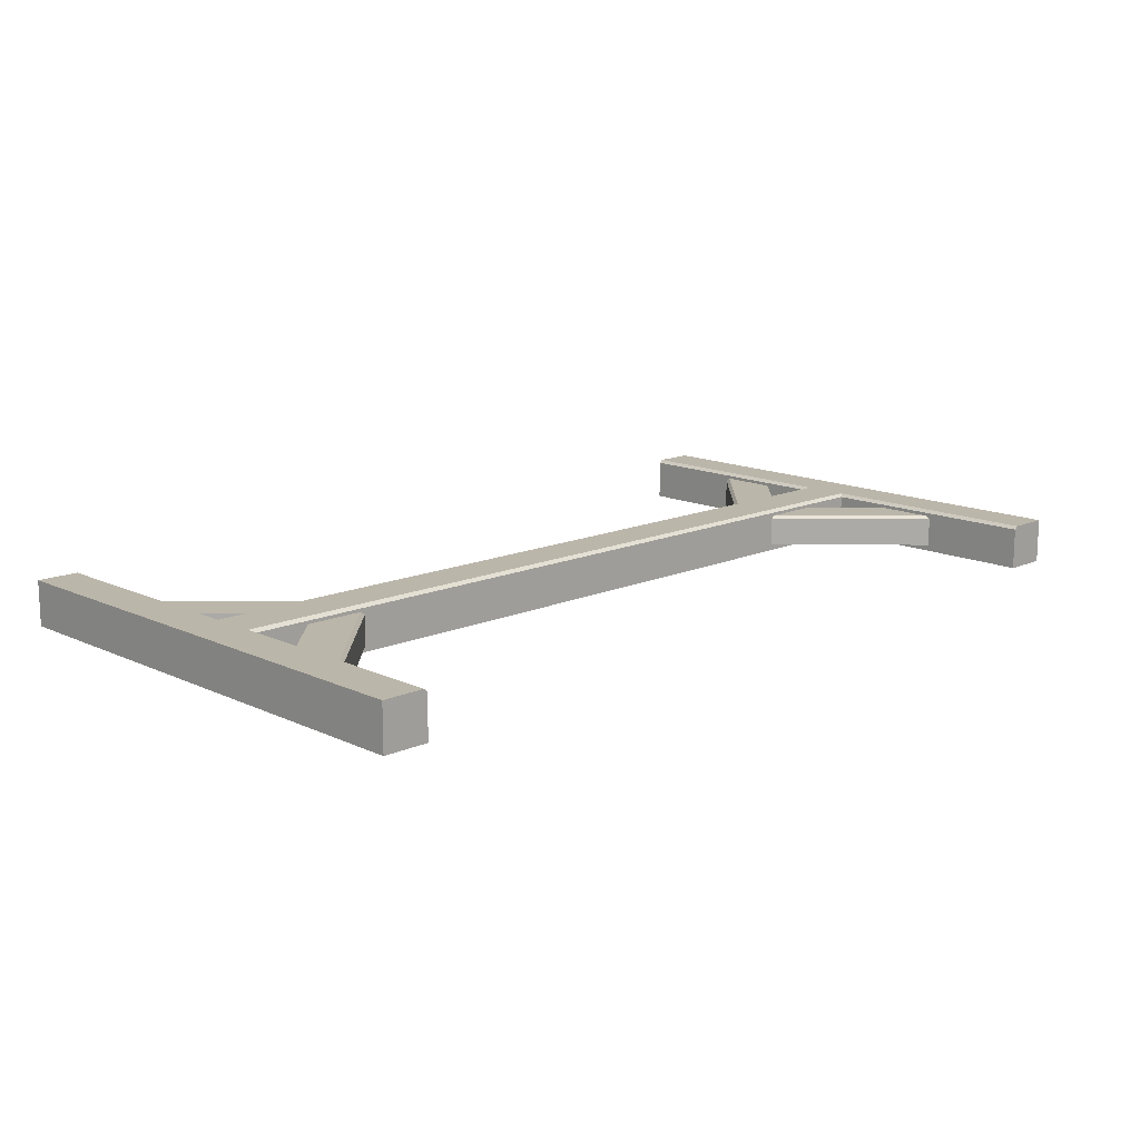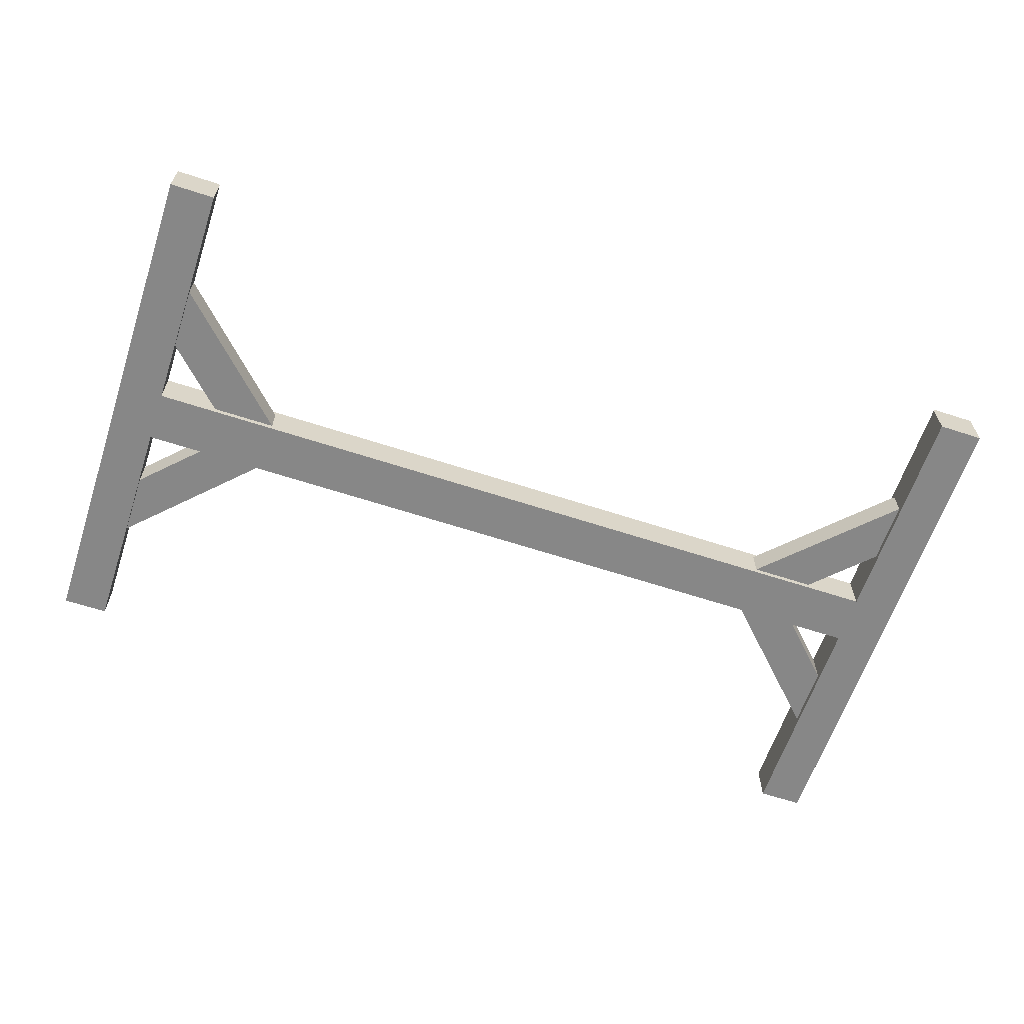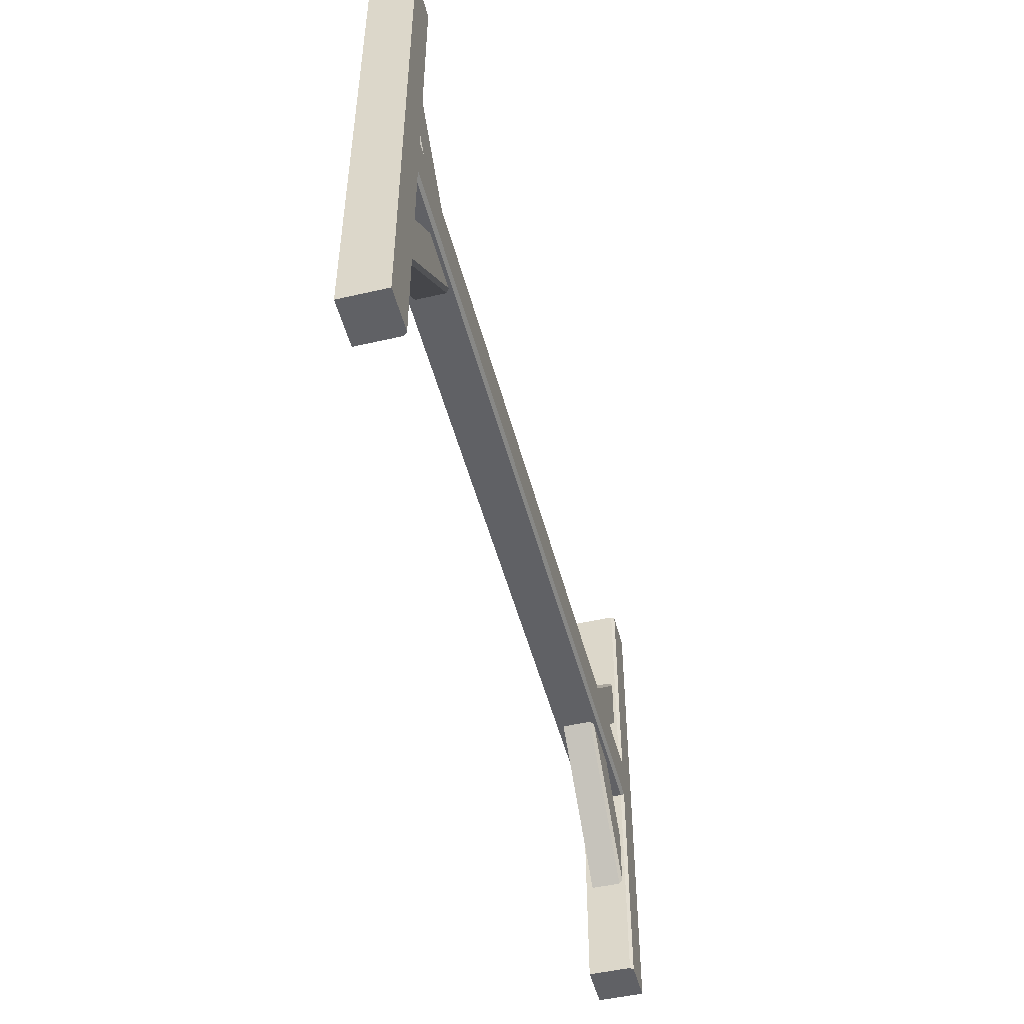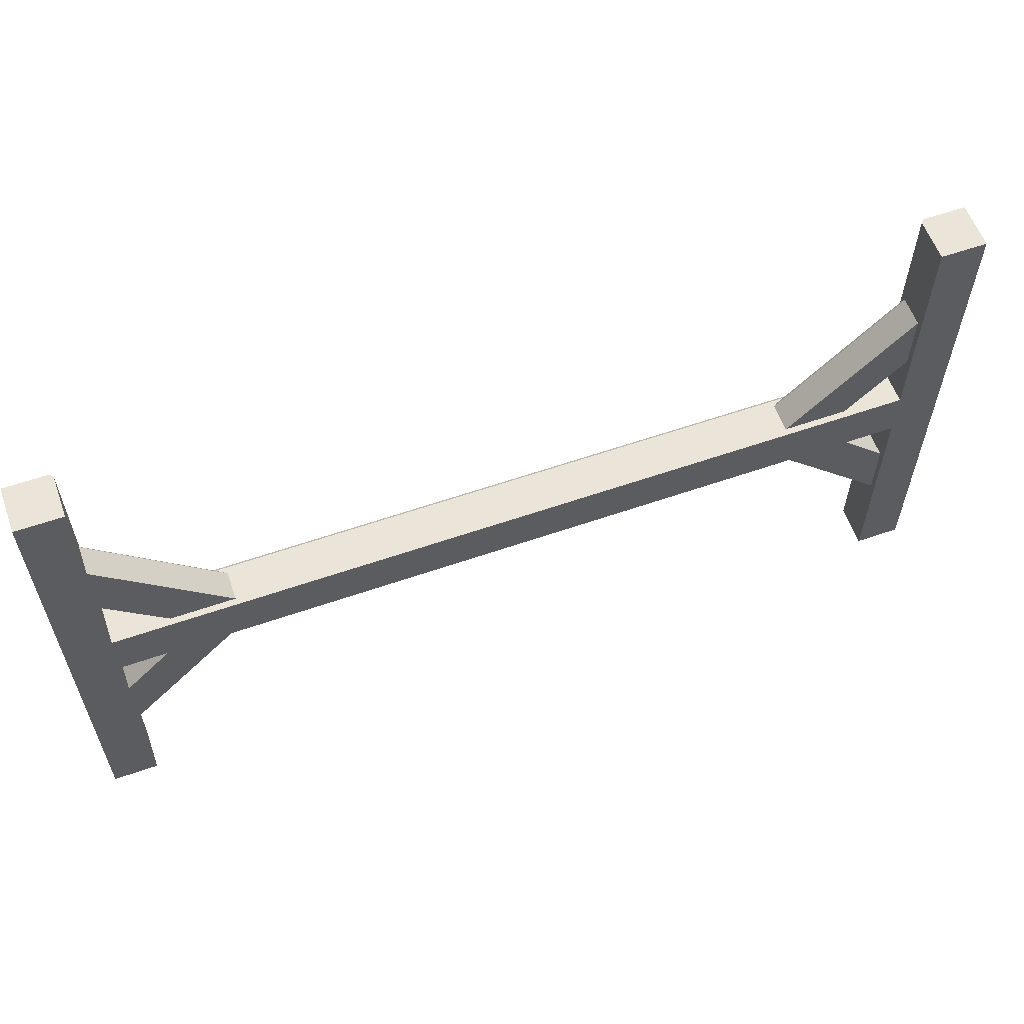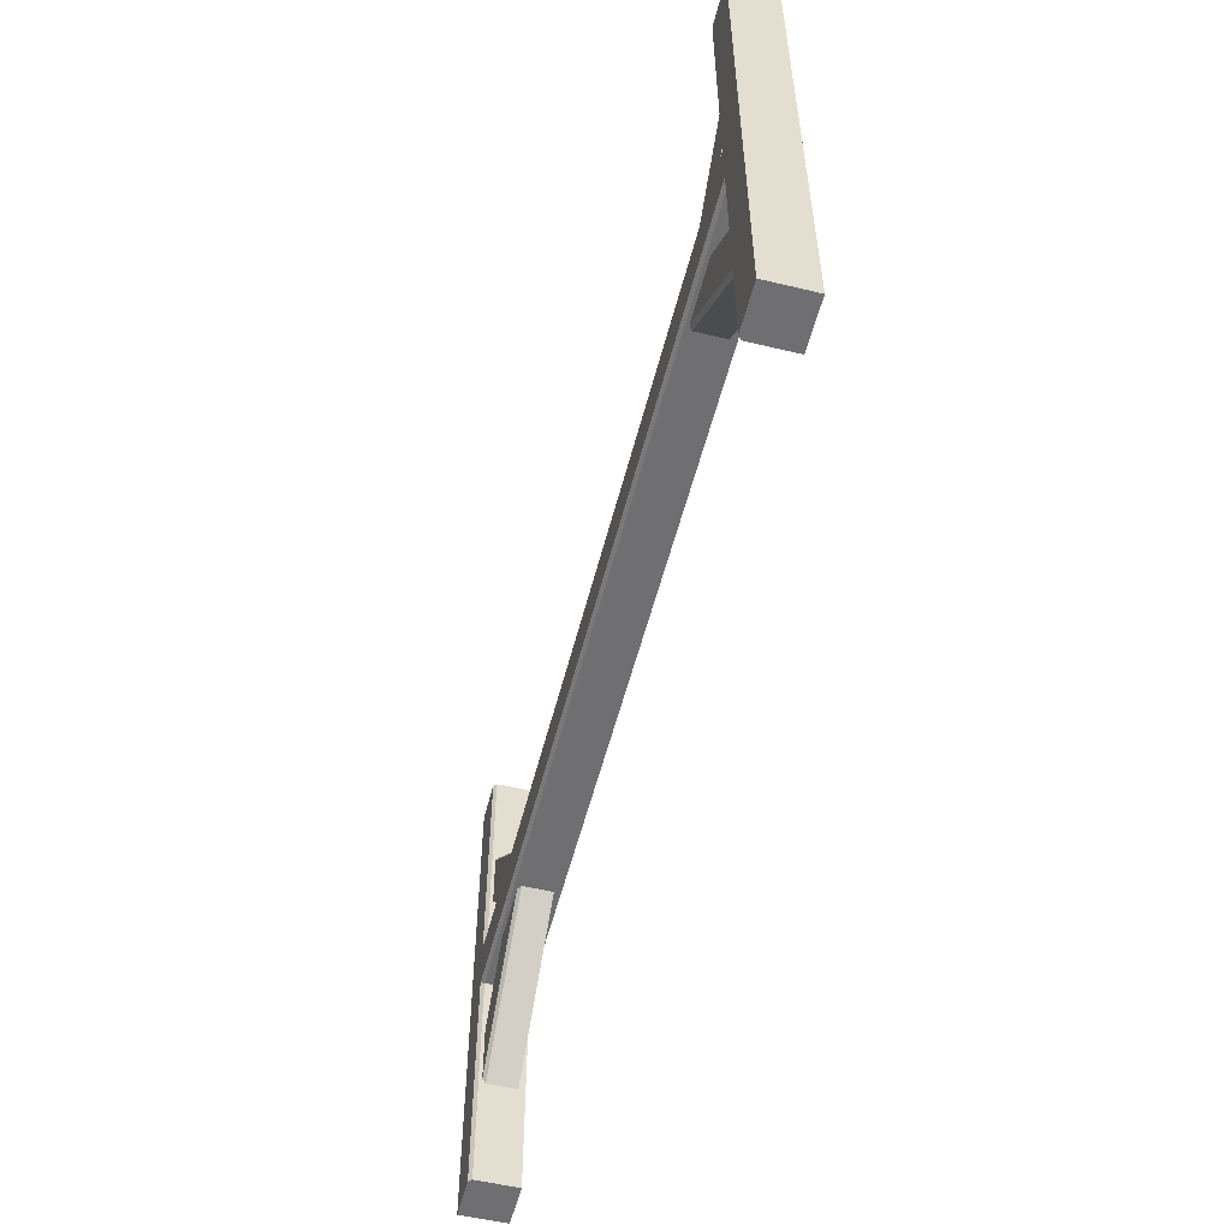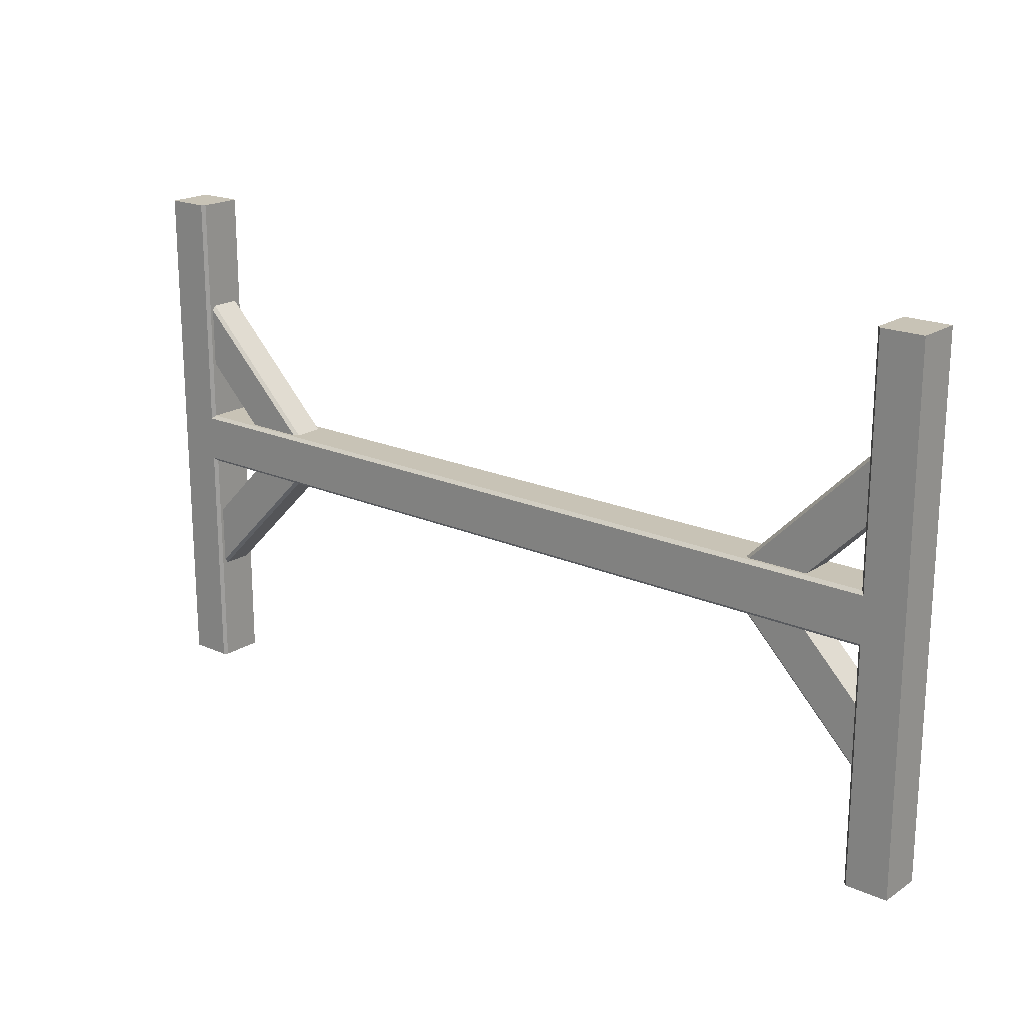
<metadata>
{"format":"obj","ext":"obj","renderer":"f3d","projection":"perspective","resolution":1024,"background":"white","views":[{"elev":14.1,"azim":135.8,"up":"+Y"},{"elev":-62.5,"azim":-18.4,"up":"+Y"},{"elev":-49.4,"azim":104.4,"up":"+Z"},{"elev":59.2,"azim":-19.7,"up":"+Z"},{"elev":-54.7,"azim":-104.2,"up":"+Z"},{"elev":19.4,"azim":-140.2,"up":"+Z"}]}
</metadata>
<code>
o scaffold_beams_connected
v -3.5 4 -2
v -3.15 3.65 -2
v -3.5 3.65 -2
v -3.15 3.65 -0.2
v -3.175 4 -2
v -3.15 3.975 -2
v -3.175 4 -0.175
v -3.15 3.975 -0.2
v -3.5 3.65 4e-06
v -3.5 4 4e-06
v -3.15 3.65 0.2
v -3.5 3.65 2
v -3.5 4 2
v -3.15 3.65 2
v -3.175 4 0.175
v -3.15 3.975 0.2
v -3.15 3.975 2
v -3.175 4 2
v -2.393 3.95 -0.1041
v -3.454 3.95 0.9566
v -2.146 3.7 0.1434
v -2.393 3.7 -0.1041
v -3.207 3.7 1.204
v -3.454 3.7 0.9566
v -2.164 3.95 0.1258
v -2.146 3.925 0.1434
v -3.207 3.925 1.204
v -3.224 3.95 1.186
v -3.454 3.95 -0.9566
v -2.393 3.95 0.1041
v -3.207 3.7 -1.204
v -3.454 3.7 -0.9566
v -2.146 3.7 -0.1434
v -2.393 3.7 0.1041
v -3.224 3.95 -1.186
v -3.207 3.925 -1.204
v -2.146 3.925 -0.1434
v -2.164 3.95 -0.1257
v 3.5 4 2
v 3.15 3.65 2
v 3.5 3.65 2
v 3.15 3.65 0.2
v 3.175 4 2
v 3.15 3.975 2
v 3.175 4 0.175
v 3.15 3.975 0.2
v 3.5 3.65 -3e-06
v 3.5 4 -3e-06
v 3.15 3.65 -0.2
v 3.5 3.65 -2
v 3.5 4 -2
v 3.15 3.65 -2
v 3.175 4 -0.175
v 3.15 3.975 -0.2
v 3.15 3.975 -2
v 3.175 4 -2
v 2.393 3.95 0.1041
v 3.454 3.95 -0.9566
v 2.146 3.7 -0.1434
v 2.393 3.7 0.1041
v 3.207 3.7 -1.204
v 3.454 3.7 -0.9566
v 2.164 3.95 -0.1257
v 2.146 3.925 -0.1434
v 3.207 3.925 -1.204
v 3.224 3.95 -1.186
v 3.454 3.95 0.9566
v 2.393 3.95 -0.1041
v 3.207 3.7 1.204
v 3.454 3.7 0.9566
v 2.146 3.7 0.1434
v 2.393 3.7 -0.1041
v 3.224 3.95 1.186
v 3.207 3.925 1.204
v 2.146 3.925 0.1434
v 2.164 3.95 0.1257
f 8 4 2 6
f 10 7 5 1
f 12 9 11 14
f 1 2 3
f 8 6 5 7
f 5 6 2 1
f 10 1 3 9
f 9 3 2 4
f 13 10 9 12
f 13 12 14
f 16 17 14 11
f 17 16 15 18
f 18 13 14 17
f 15 10 13 18
f 45 15 16 46
f 25 19 20 28
f 23 21 26 27
f 21 23 24 22
f 19 22 24 20
f 27 26 25 28
f 35 29 30 38
f 33 31 36 37
f 31 33 34 32
f 29 32 34 30
f 37 36 35 38
f 46 42 40 44
f 48 45 43 39
f 50 47 49 52
f 39 40 41
f 11 9 4
f 54 8 7 53
f 46 44 43 45
f 46 16 11 42
f 43 44 40 39
f 48 39 41 47
f 7 10 15
f 47 41 40 42
f 51 48 47 50
f 51 50 52
f 54 55 52 49
f 49 4 8 54
f 55 54 53 56
f 56 51 52 55
f 53 48 51 56
f 63 57 58 66
f 61 59 64 65
f 59 61 62 60
f 57 60 62 58
f 65 64 63 66
f 73 67 68 76
f 71 69 74 75
f 69 71 72 70
f 67 70 72 68
f 75 74 73 76
f 48 53 45
f 53 7 15 45
f 42 11 4 49
f 47 42 49

</code>
